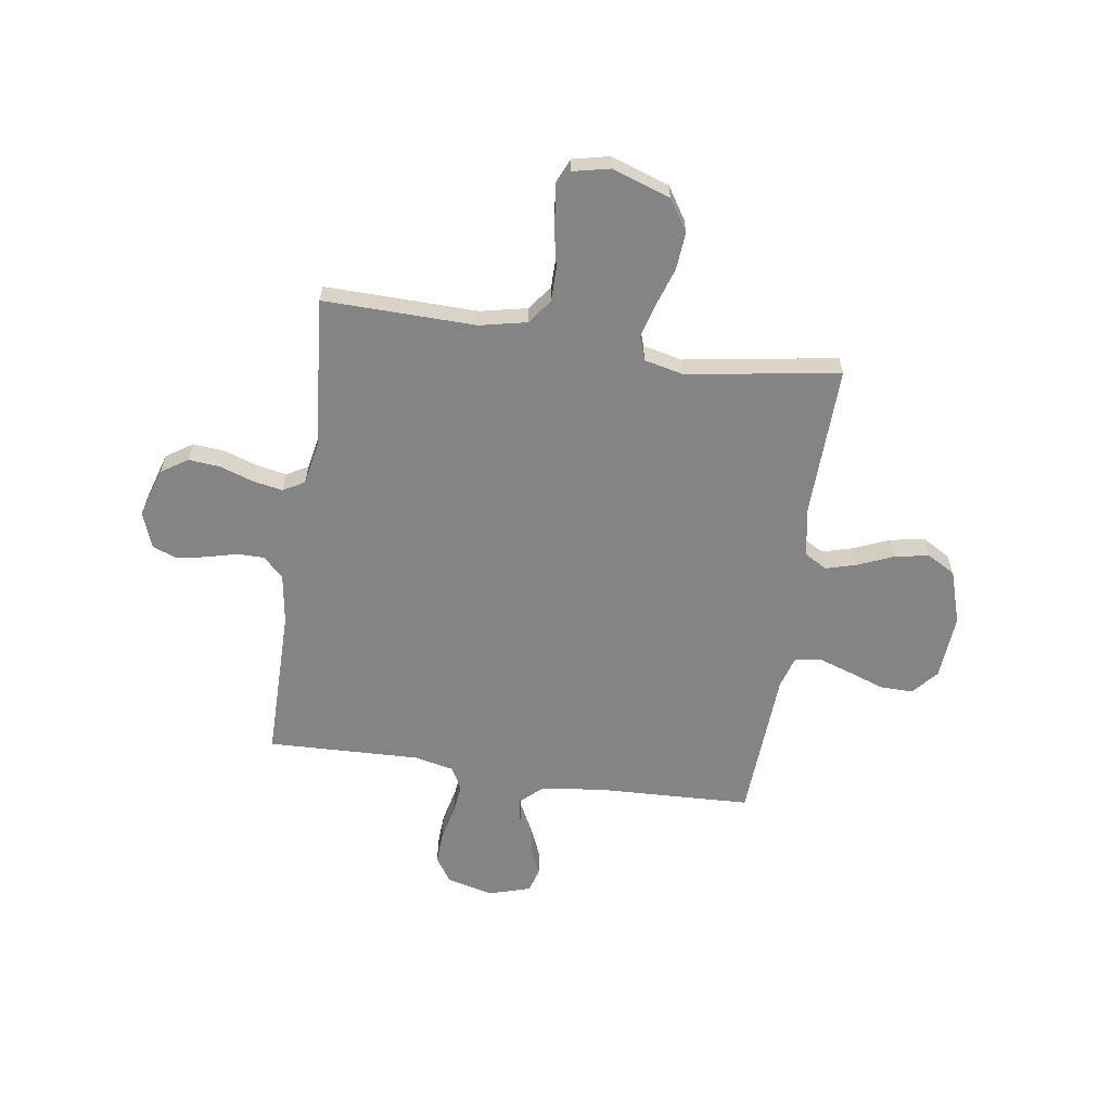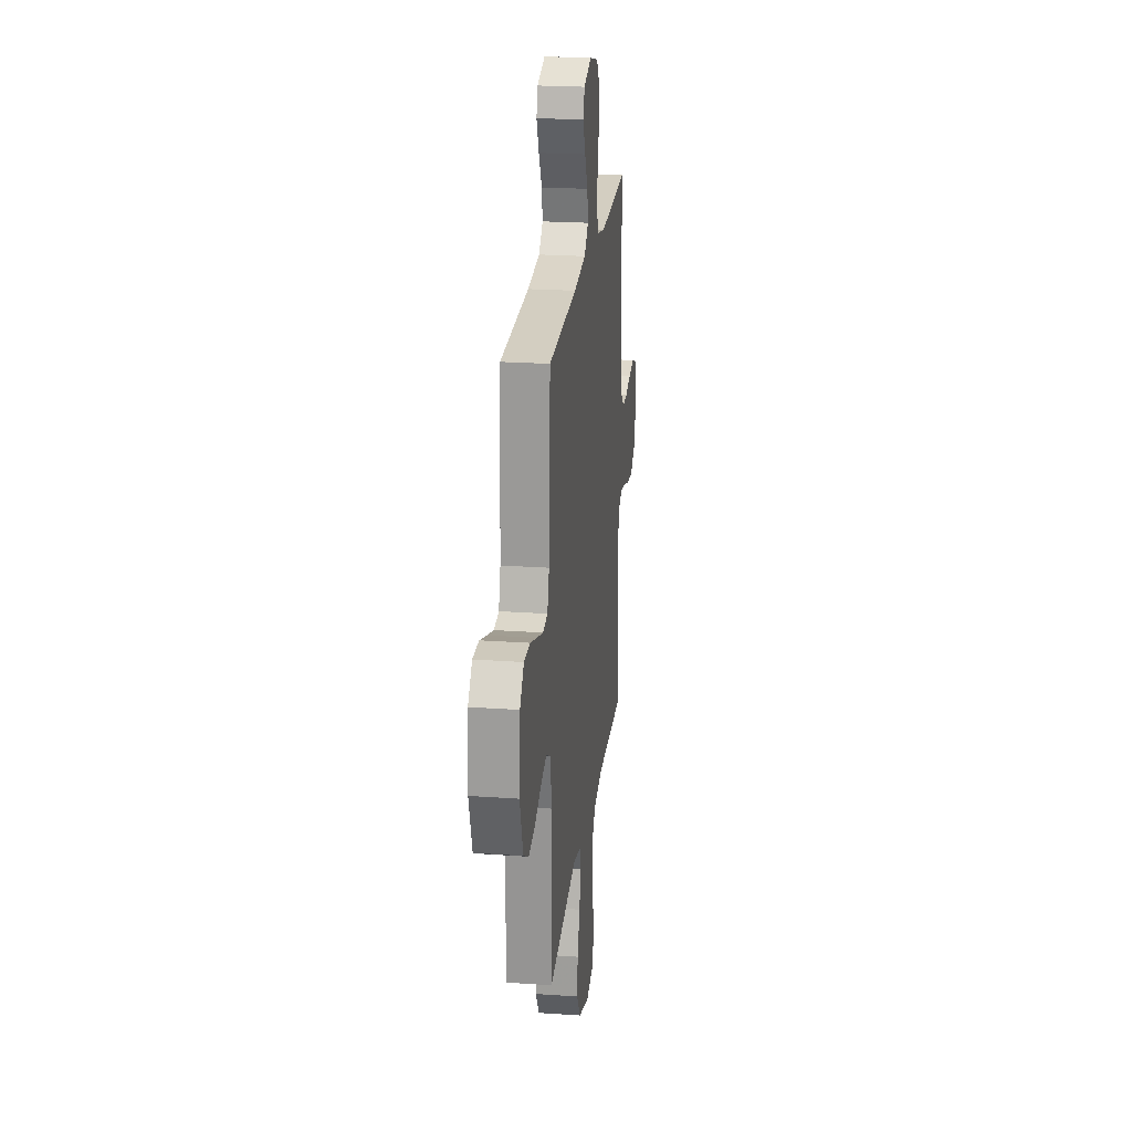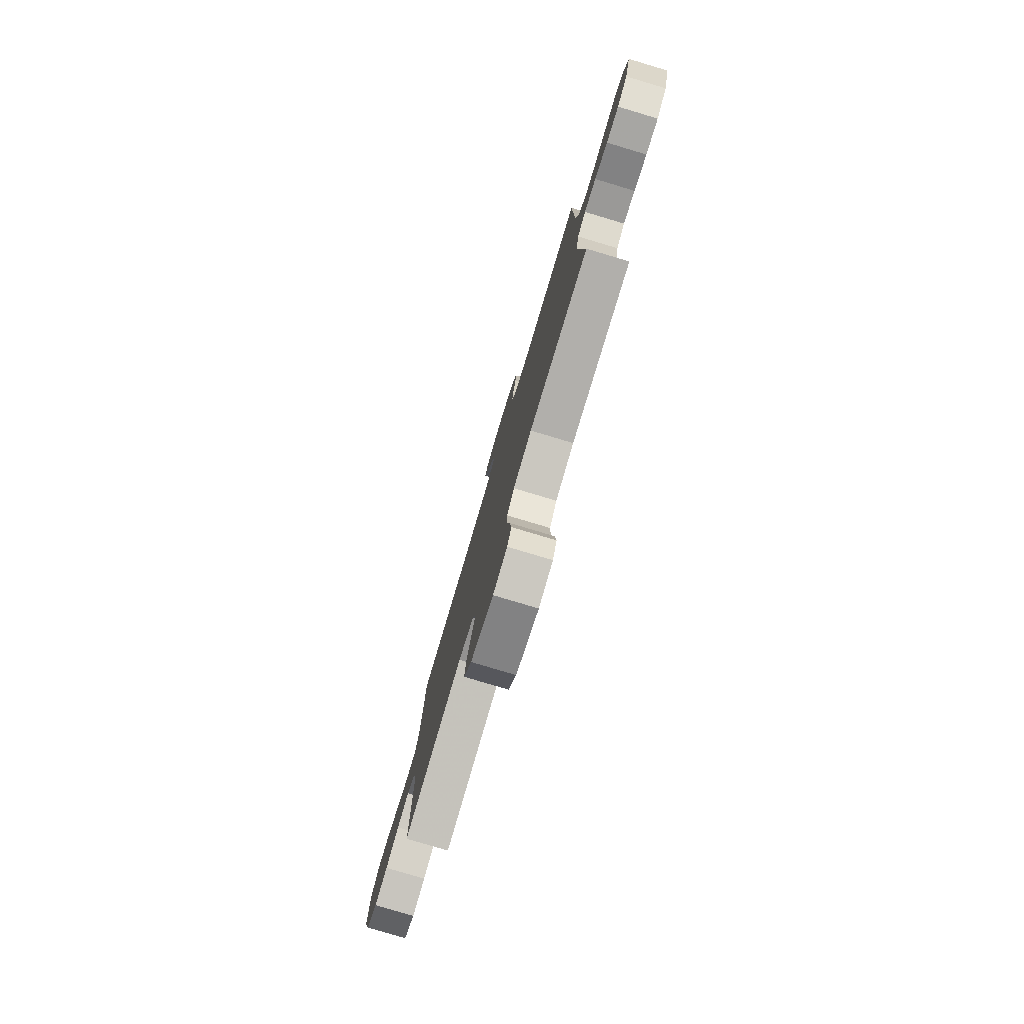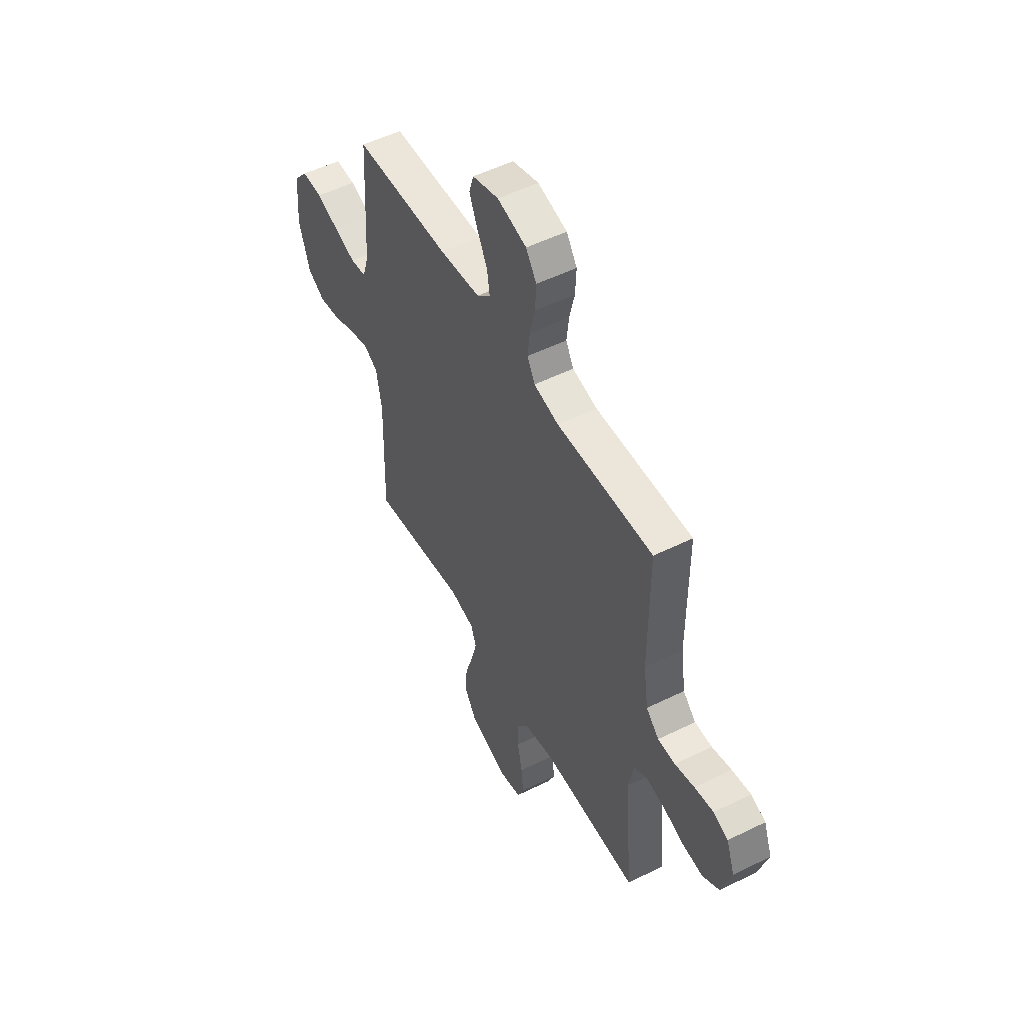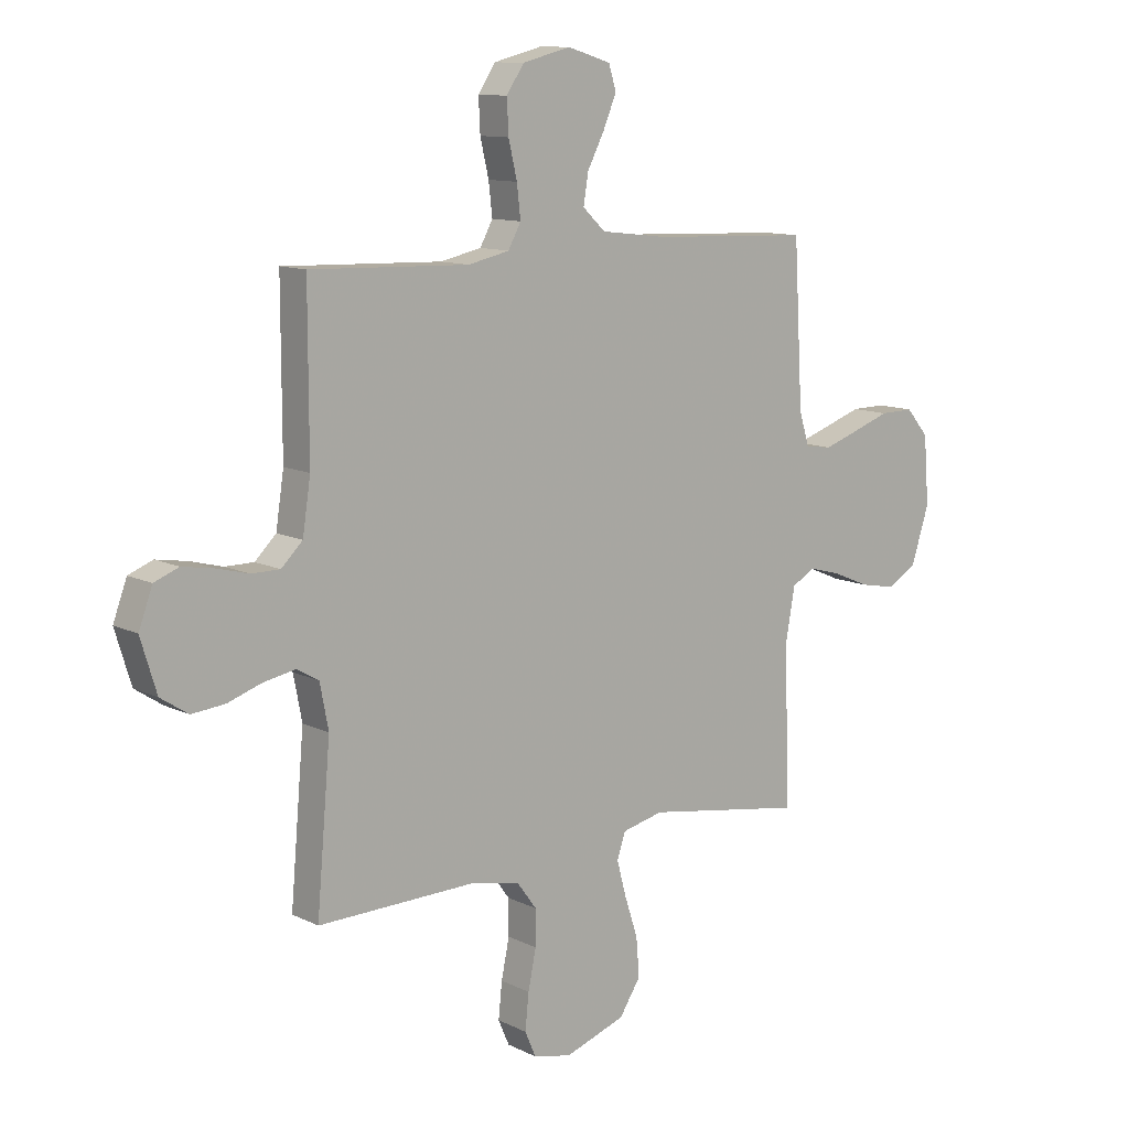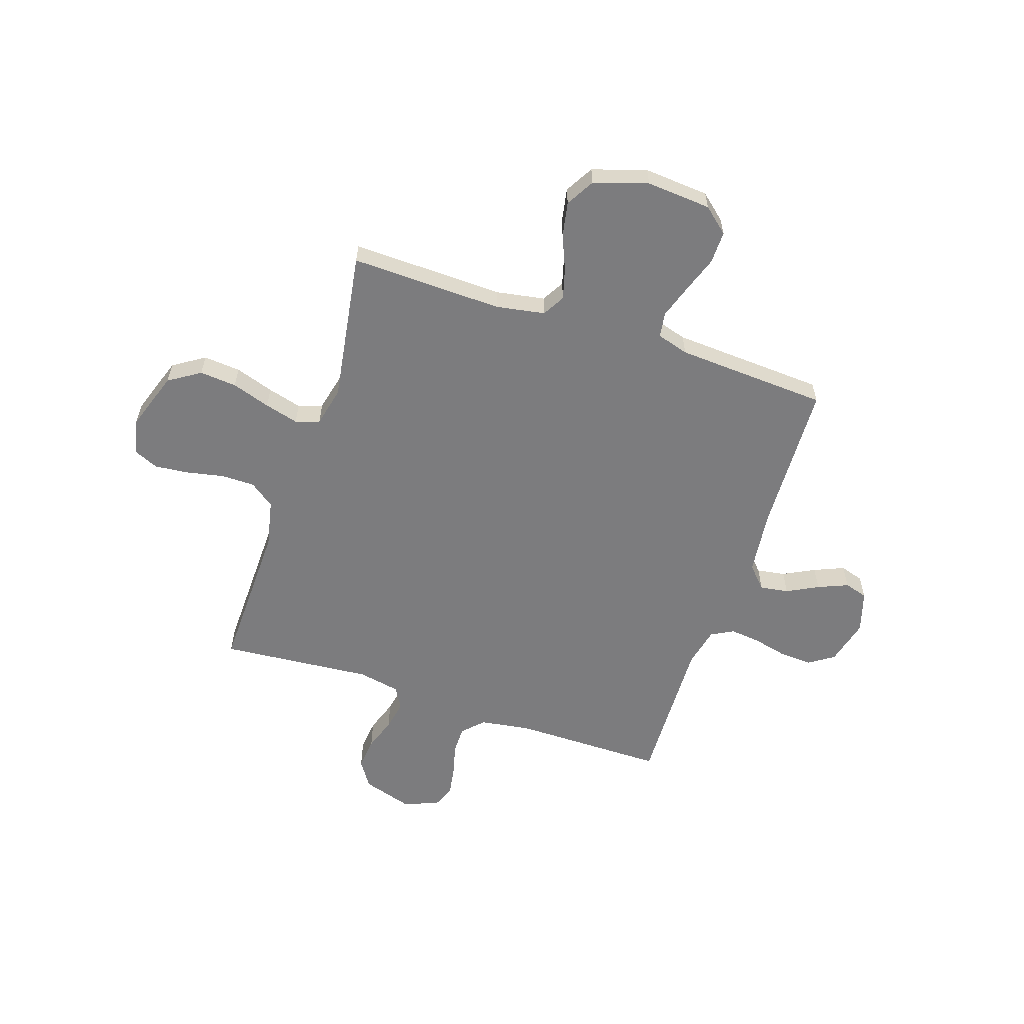
<metadata>
{"format":"obj","ext":"obj","renderer":"f3d","projection":"perspective","resolution":1024,"background":"white","views":[{"elev":-61.5,"azim":171.5,"up":"+Y"},{"elev":23.1,"azim":-83.2,"up":"+Z"},{"elev":-79.5,"azim":73.3,"up":"+Z"},{"elev":52.4,"azim":62.0,"up":"+Z"},{"elev":11.2,"azim":140.0,"up":"+Z"},{"elev":-58.9,"azim":-108.5,"up":"+Y"}]}
</metadata>
<code>
v 0.5 0.07 -0.5
v 0.2 0.07 -0.494
v 0.107 0.07 -0.514
v 0.071 0.07 -0.563
v 0.071 0.07 -0.63
v 0.086 0.07 -0.703
v 0.093 0.07 -0.77
v 0.072 0.07 -0.818
v 0 0.07 -0.834
v -0.115 0.07 -0.795
v -0.155 0.07 -0.733
v -0.149 0.07 -0.66
v -0.124 0.07 -0.584
v -0.106 0.07 -0.517
v -0.122 0.07 -0.47
v -0.2 0.07 -0.452
v -0.5 0.07 -0.5
v -0.492 0.07 -0.2
v -0.509 0.07 -0.104
v -0.553 0.07 -0.079
v -0.614 0.07 -0.096
v -0.683 0.07 -0.125
v -0.751 0.07 -0.138
v -0.807 0.07 -0.106
v -0.841 0.07 0
v -0.831 0.07 0.128
v -0.788 0.07 0.178
v -0.724 0.07 0.177
v -0.652 0.07 0.152
v -0.586 0.07 0.13
v -0.536 0.07 0.137
v -0.517 0.07 0.2
v -0.5 0.07 0.5
v -0.2 0.07 0.512
v -0.073 0.07 0.527
v -0.03 0.07 0.567
v -0.039 0.07 0.623
v -0.071 0.07 0.685
v -0.096 0.07 0.744
v -0.082 0.07 0.79
v 0 0.07 0.815
v 0.091 0.07 0.792
v 0.124 0.07 0.743
v 0.121 0.07 0.68
v 0.105 0.07 0.612
v 0.098 0.07 0.551
v 0.122 0.07 0.507
v 0.2 0.07 0.49
v 0.5 0.07 0.5
v 0.5 0.07 0.2
v 0.515 0.07 0.101
v 0.555 0.07 0.062
v 0.609 0.07 0.062
v 0.67 0.07 0.078
v 0.729 0.07 0.088
v 0.775 0.07 0.07
v 0.801 0.07 0
v 0.771 0.07 -0.098
v 0.719 0.07 -0.132
v 0.656 0.07 -0.126
v 0.591 0.07 -0.104
v 0.532 0.07 -0.093
v 0.49 0.07 -0.117
v 0.474 0.07 -0.2
v 0.5 0 -0.5
v 0.2 0 -0.494
v 0.107 0 -0.514
v 0.071 0 -0.563
v 0.071 0 -0.63
v 0.086 0 -0.703
v 0.093 0 -0.77
v 0.072 0 -0.818
v 0 0 -0.834
v -0.115 0 -0.795
v -0.155 0 -0.733
v -0.149 0 -0.66
v -0.124 0 -0.584
v -0.106 0 -0.517
v -0.122 0 -0.47
v -0.2 0 -0.452
v -0.5 0 -0.5
v -0.492 0 -0.2
v -0.509 0 -0.104
v -0.553 0 -0.079
v -0.614 0 -0.096
v -0.683 0 -0.125
v -0.751 0 -0.138
v -0.807 0 -0.106
v -0.841 0 0
v -0.831 0 0.128
v -0.788 0 0.178
v -0.724 0 0.177
v -0.652 0 0.152
v -0.586 0 0.13
v -0.536 0 0.137
v -0.517 0 0.2
v -0.5 0 0.5
v -0.2 0 0.512
v -0.073 0 0.527
v -0.03 0 0.567
v -0.039 0 0.623
v -0.071 0 0.685
v -0.096 0 0.744
v -0.082 0 0.79
v 0 0 0.815
v 0.091 0 0.792
v 0.124 0 0.743
v 0.121 0 0.68
v 0.105 0 0.612
v 0.098 0 0.551
v 0.122 0 0.507
v 0.2 0 0.49
v 0.5 0 0.5
v 0.5 0 0.2
v 0.515 0 0.101
v 0.555 0 0.062
v 0.609 0 0.062
v 0.67 0 0.078
v 0.729 0 0.088
v 0.775 0 0.07
v 0.801 0 0
v 0.771 0 -0.098
v 0.719 0 -0.132
v 0.656 0 -0.126
v 0.591 0 -0.104
v 0.532 0 -0.093
v 0.49 0 -0.117
v 0.474 0 -0.2
f 58 59 60 61
f 58 61 62
f 57 58 62
f 56 57 62
f 53 54 55 56
f 53 56 62 63
f 48 49 50
f 47 48 50 51
f 42 43 44 45
f 42 45 46
f 41 42 46
f 40 41 46
f 37 38 39 40
f 37 40 46 47
f 32 33 34
f 31 32 34 35
f 26 27 28 29
f 26 29 30
f 25 26 30
f 24 25 30 31
f 21 22 23 24
f 20 21 24 31
f 16 17 18
f 15 16 18 19
f 10 11 12 13
f 10 13 14
f 9 10 14
f 8 9 14
f 5 6 7 8
f 5 8 14 15
f 64 1 2
f 63 64 2 3
f 52 53 63 3
f 36 37 47 51
f 35 36 51 52
f 19 20 31 35
f 19 35 52 3
f 4 5 15 19
f 3 4 19
f 125 124 123 122
f 126 125 122
f 126 122 121
f 126 121 120
f 120 119 118 117
f 127 126 120 117
f 114 113 112
f 115 114 112 111
f 109 108 107 106
f 110 109 106
f 110 106 105
f 110 105 104
f 104 103 102 101
f 111 110 104 101
f 98 97 96
f 99 98 96 95
f 93 92 91 90
f 94 93 90
f 94 90 89
f 95 94 89 88
f 88 87 86 85
f 95 88 85 84
f 82 81 80
f 83 82 80 79
f 77 76 75 74
f 78 77 74
f 78 74 73
f 78 73 72
f 72 71 70 69
f 79 78 72 69
f 66 65 128
f 67 66 128 127
f 67 127 117 116
f 115 111 101 100
f 116 115 100 99
f 99 95 84 83
f 67 116 99 83
f 83 79 69 68
f 83 68 67
f 1 65 66 2
f 2 66 67 3
f 3 67 68 4
f 4 68 69 5
f 5 69 70 6
f 6 70 71 7
f 7 71 72 8
f 8 72 73 9
f 9 73 74 10
f 10 74 75 11
f 11 75 76 12
f 12 76 77 13
f 13 77 78 14
f 14 78 79 15
f 15 79 80 16
f 16 80 81 17
f 17 81 82 18
f 18 82 83 19
f 19 83 84 20
f 20 84 85 21
f 21 85 86 22
f 22 86 87 23
f 23 87 88 24
f 24 88 89 25
f 25 89 90 26
f 26 90 91 27
f 27 91 92 28
f 28 92 93 29
f 29 93 94 30
f 30 94 95 31
f 31 95 96 32
f 32 96 97 33
f 33 97 98 34
f 34 98 99 35
f 35 99 100 36
f 36 100 101 37
f 37 101 102 38
f 38 102 103 39
f 39 103 104 40
f 40 104 105 41
f 41 105 106 42
f 42 106 107 43
f 43 107 108 44
f 44 108 109 45
f 45 109 110 46
f 46 110 111 47
f 47 111 112 48
f 48 112 113 49
f 49 113 114 50
f 50 114 115 51
f 51 115 116 52
f 52 116 117 53
f 53 117 118 54
f 54 118 119 55
f 55 119 120 56
f 56 120 121 57
f 57 121 122 58
f 58 122 123 59
f 59 123 124 60
f 60 124 125 61
f 61 125 126 62
f 62 126 127 63
f 63 127 128 64
f 64 128 65 1

</code>
